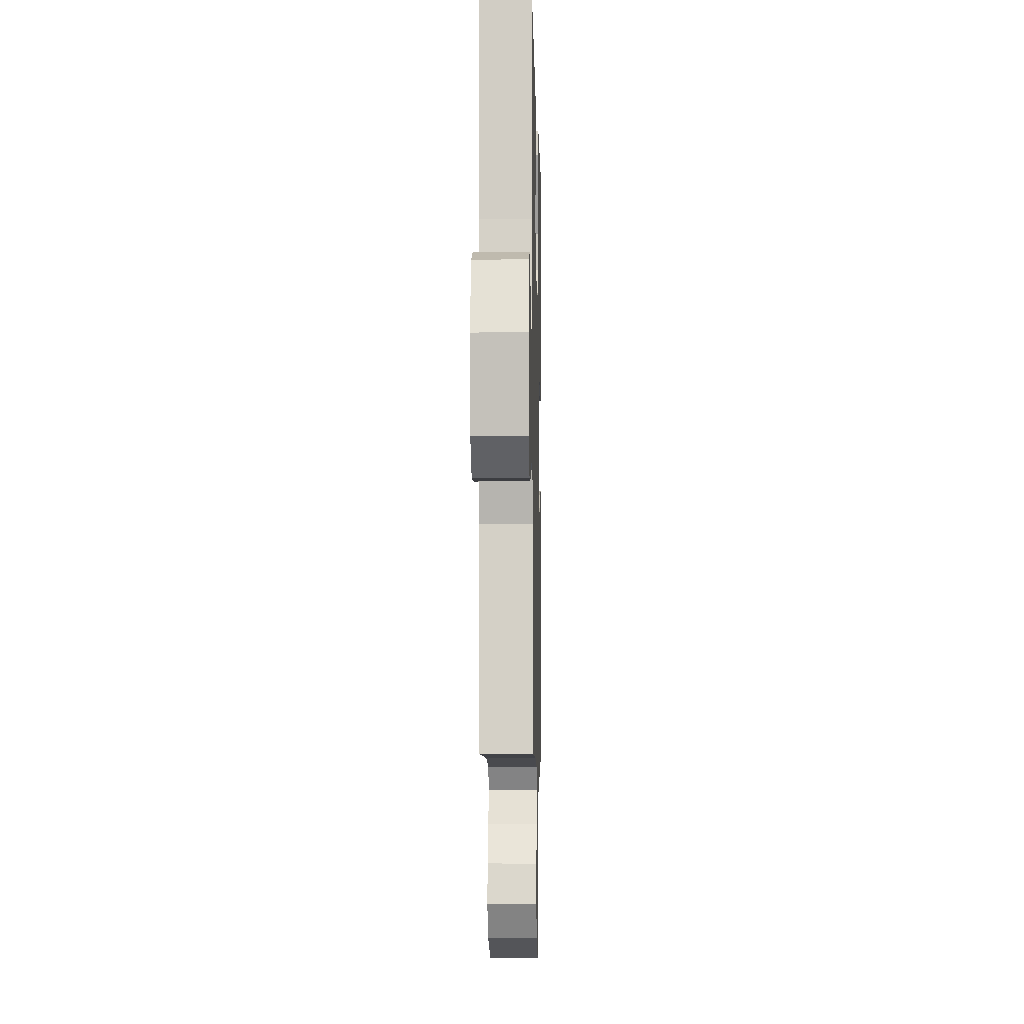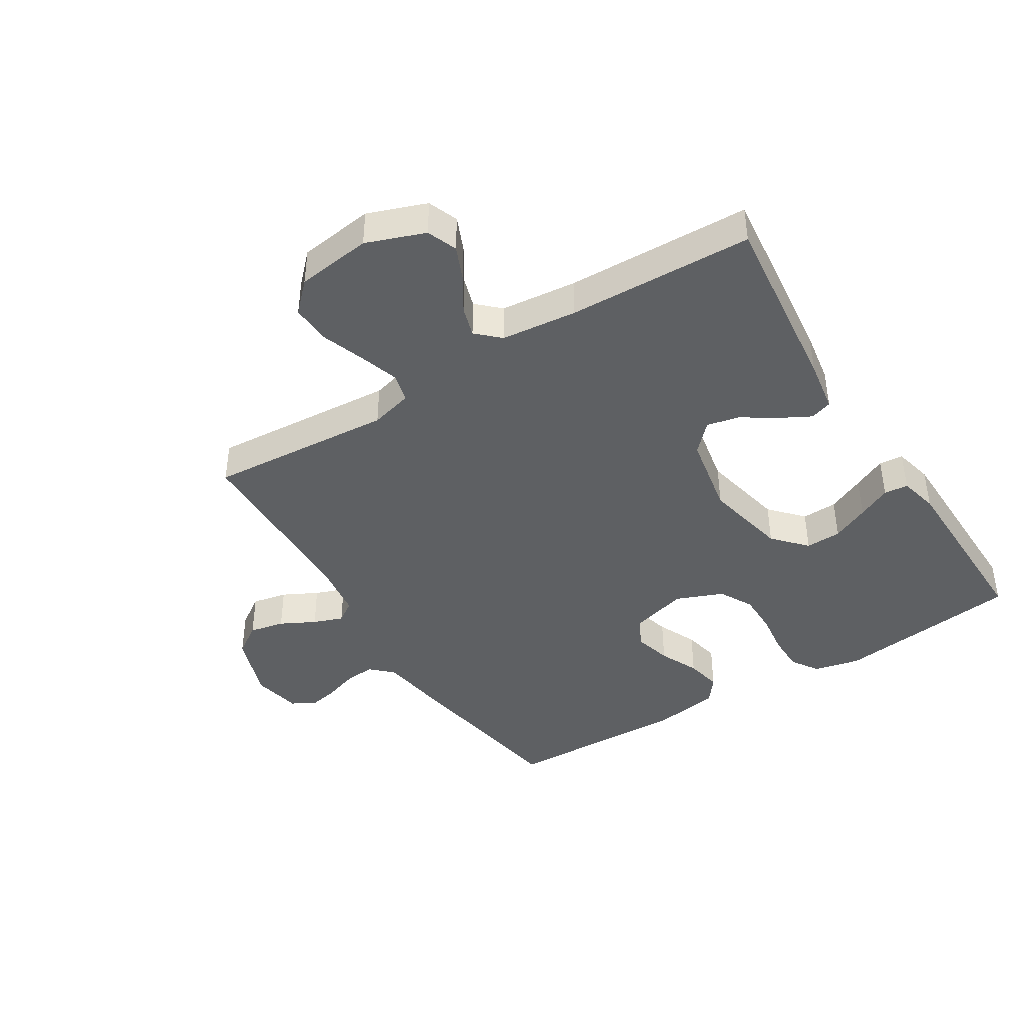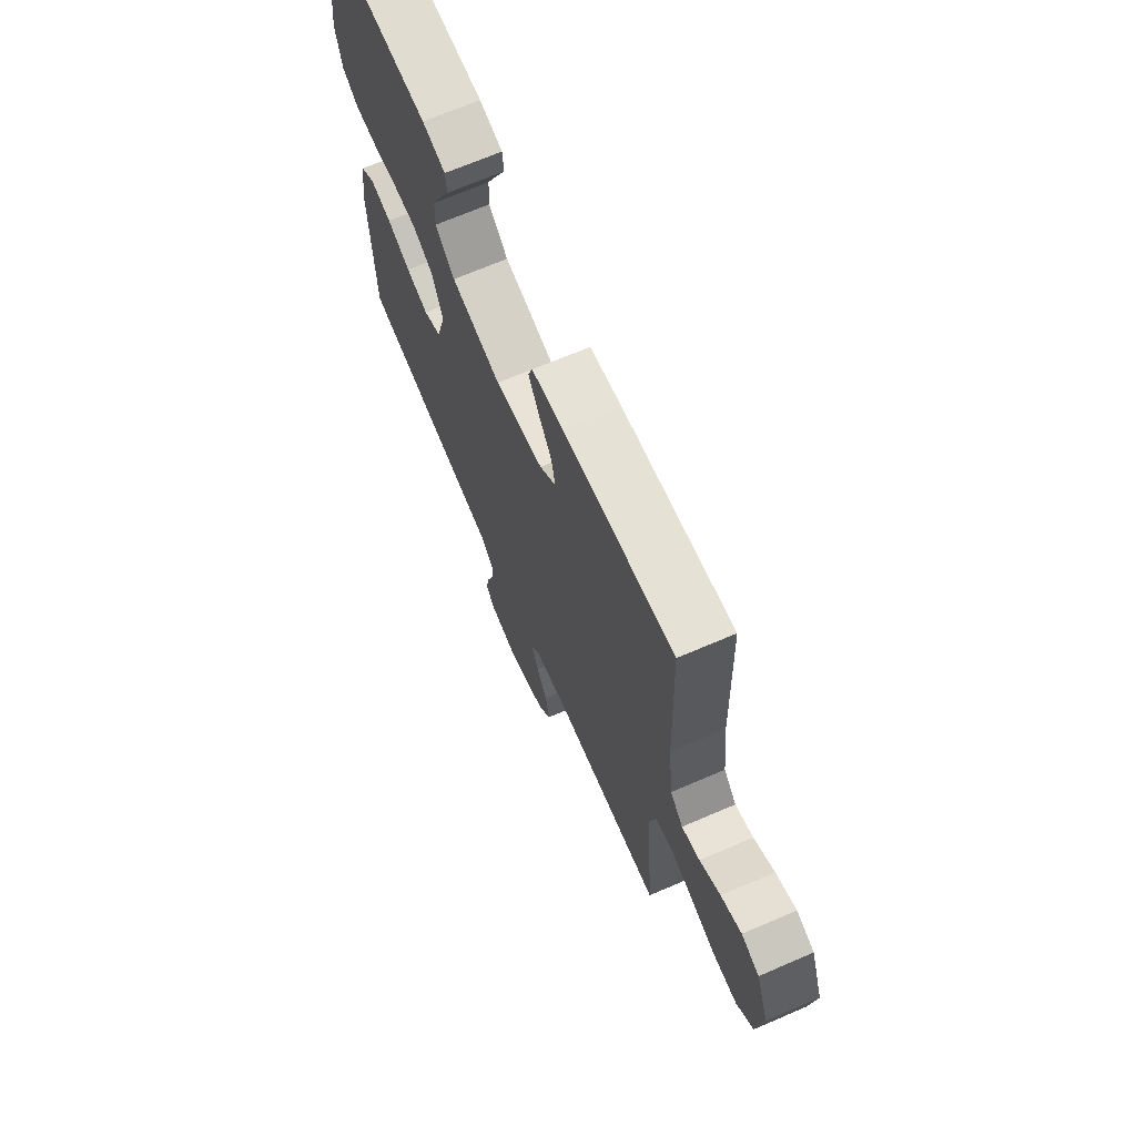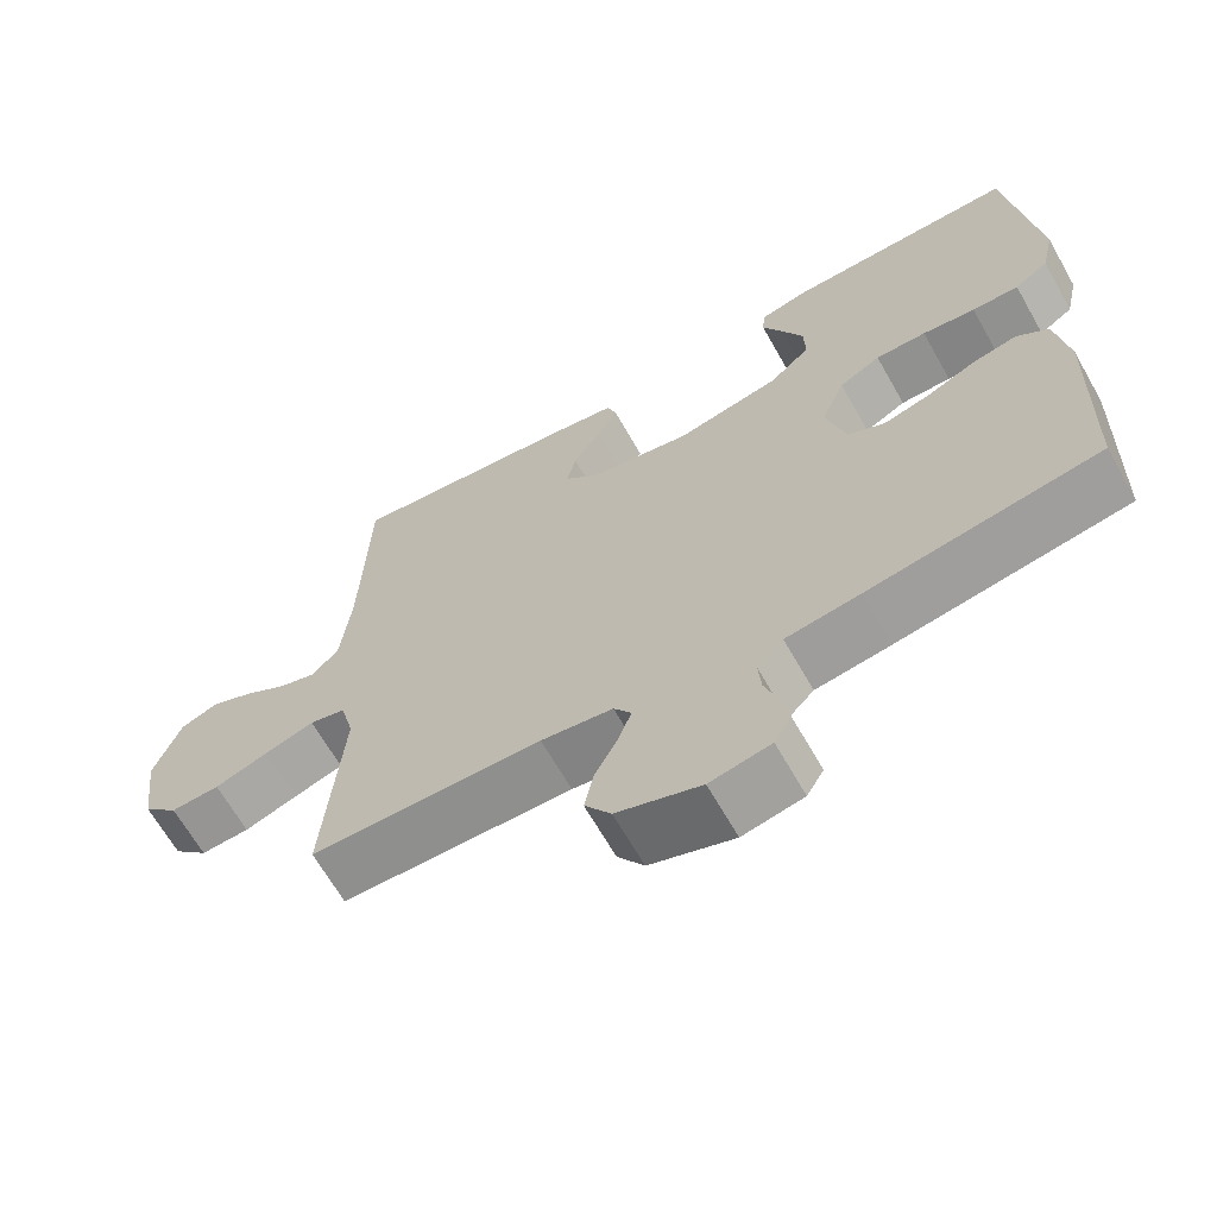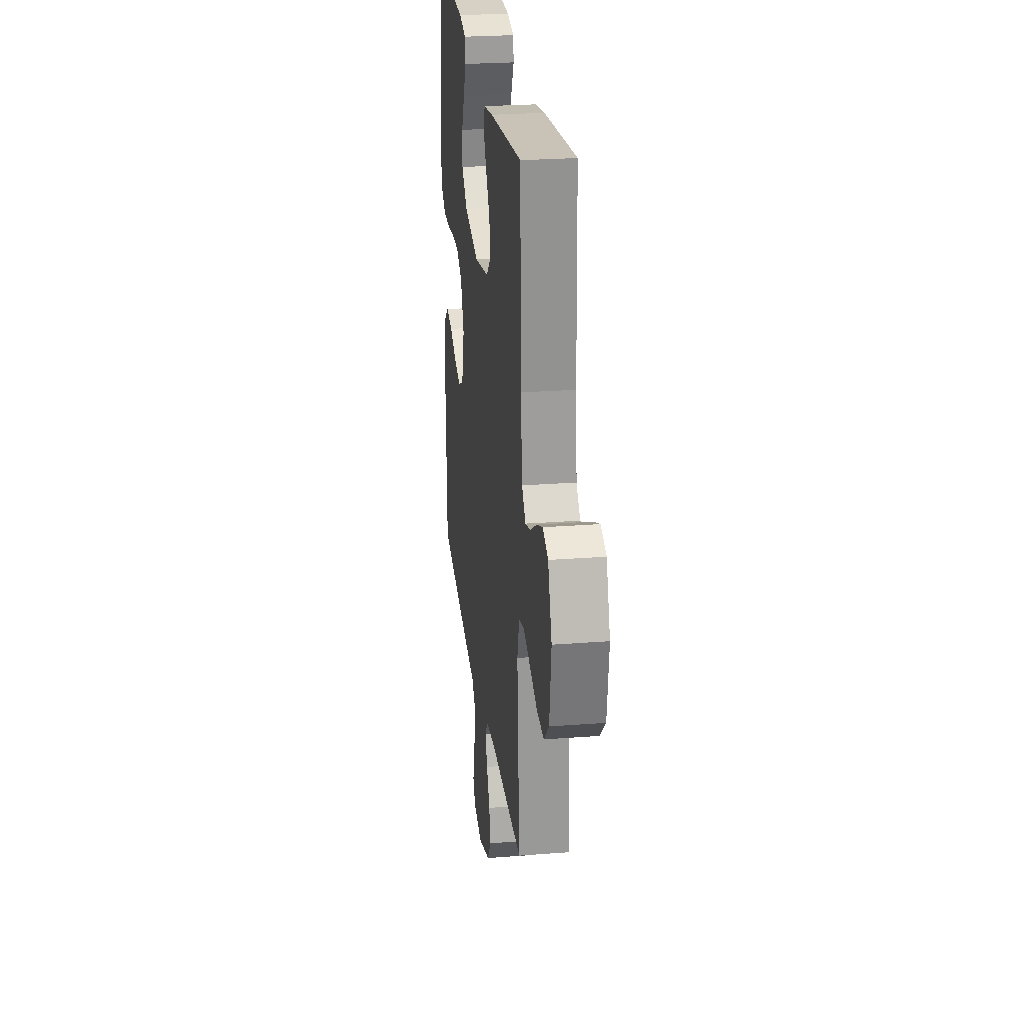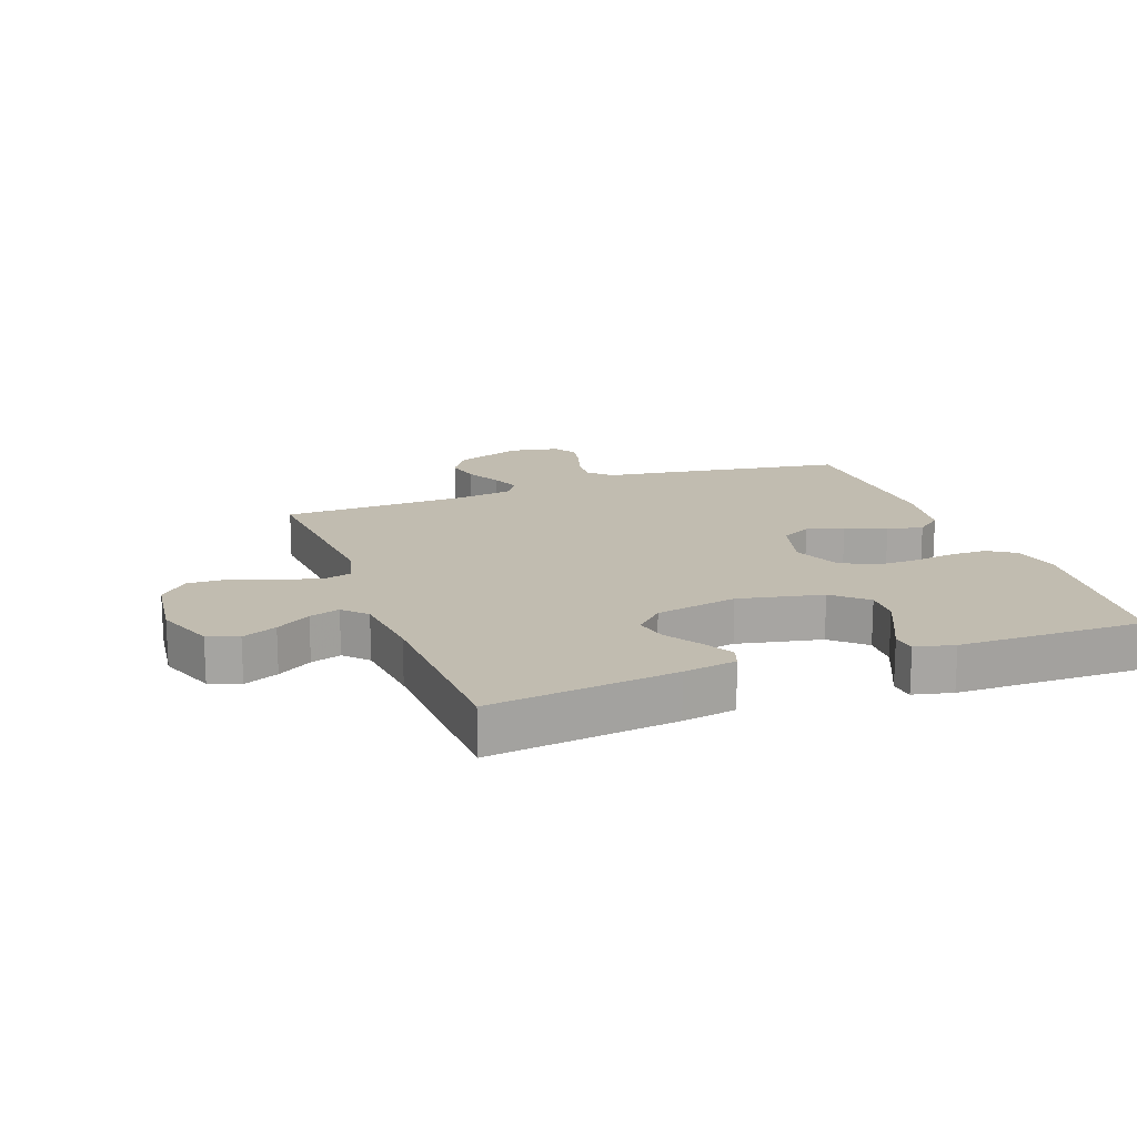
<metadata>
{"format":"obj","ext":"obj","renderer":"f3d","projection":"perspective","resolution":1024,"background":"white","views":[{"elev":-5.4,"azim":-88.7,"up":"+Z"},{"elev":-42.1,"azim":-58.0,"up":"+Y"},{"elev":69.0,"azim":-113.3,"up":"+Z"},{"elev":-66.0,"azim":29.6,"up":"+Z"},{"elev":26.0,"azim":-97.0,"up":"+Z"},{"elev":16.5,"azim":-20.4,"up":"+Y"}]}
</metadata>
<code>
v -0.5 0.07 -0.5
v -0.477 0.07 -0.2
v -0.495 0.07 -0.131
v -0.542 0.07 -0.119
v -0.607 0.07 -0.14
v -0.677 0.07 -0.165
v -0.741 0.07 -0.168
v -0.787 0.07 -0.122
v -0.803 0.07 0
v -0.768 0.07 0.095
v -0.719 0.07 0.114
v -0.663 0.07 0.09
v -0.607 0.07 0.055
v -0.558 0.07 0.04
v -0.523 0.07 0.077
v -0.51 0.07 0.2
v -0.5 0.07 0.5
v -0.2 0.07 0.466
v -0.114 0.07 0.452
v -0.102 0.07 0.417
v -0.129 0.07 0.367
v -0.165 0.07 0.312
v -0.177 0.07 0.259
v -0.132 0.07 0.216
v 0 0.07 0.191
v 0.136 0.07 0.22
v 0.189 0.07 0.268
v 0.187 0.07 0.326
v 0.159 0.07 0.387
v 0.133 0.07 0.441
v 0.137 0.07 0.48
v 0.2 0.07 0.495
v 0.5 0.07 0.5
v 0.537 0.07 0.2
v 0.52 0.07 0.125
v 0.476 0.07 0.096
v 0.415 0.07 0.096
v 0.346 0.07 0.105
v 0.28 0.07 0.105
v 0.226 0.07 0.076
v 0.195 0.07 0
v 0.221 0.07 -0.094
v 0.269 0.07 -0.118
v 0.33 0.07 -0.102
v 0.394 0.07 -0.073
v 0.452 0.07 -0.061
v 0.493 0.07 -0.093
v 0.509 0.07 -0.2
v 0.5 0.07 -0.5
v 0.2 0.07 -0.549
v 0.103 0.07 -0.563
v 0.069 0.07 -0.598
v 0.073 0.07 -0.647
v 0.091 0.07 -0.701
v 0.101 0.07 -0.75
v 0.079 0.07 -0.787
v 0 0.07 -0.803
v -0.109 0.07 -0.765
v -0.143 0.07 -0.715
v -0.131 0.07 -0.658
v -0.102 0.07 -0.602
v -0.084 0.07 -0.554
v -0.107 0.07 -0.52
v -0.2 0.07 -0.507
v -0.5 0 -0.5
v -0.477 0 -0.2
v -0.495 0 -0.131
v -0.542 0 -0.119
v -0.607 0 -0.14
v -0.677 0 -0.165
v -0.741 0 -0.168
v -0.787 0 -0.122
v -0.803 0 0
v -0.768 0 0.095
v -0.719 0 0.114
v -0.663 0 0.09
v -0.607 0 0.055
v -0.558 0 0.04
v -0.523 0 0.077
v -0.51 0 0.2
v -0.5 0 0.5
v -0.2 0 0.466
v -0.114 0 0.452
v -0.102 0 0.417
v -0.129 0 0.367
v -0.165 0 0.312
v -0.177 0 0.259
v -0.132 0 0.216
v 0 0 0.191
v 0.136 0 0.22
v 0.189 0 0.268
v 0.187 0 0.326
v 0.159 0 0.387
v 0.133 0 0.441
v 0.137 0 0.48
v 0.2 0 0.495
v 0.5 0 0.5
v 0.537 0 0.2
v 0.52 0 0.125
v 0.476 0 0.096
v 0.415 0 0.096
v 0.346 0 0.105
v 0.28 0 0.105
v 0.226 0 0.076
v 0.195 0 0
v 0.221 0 -0.094
v 0.269 0 -0.118
v 0.33 0 -0.102
v 0.394 0 -0.073
v 0.452 0 -0.061
v 0.493 0 -0.093
v 0.509 0 -0.2
v 0.5 0 -0.5
v 0.2 0 -0.549
v 0.103 0 -0.563
v 0.069 0 -0.598
v 0.073 0 -0.647
v 0.091 0 -0.701
v 0.101 0 -0.75
v 0.079 0 -0.787
v 0 0 -0.803
v -0.109 0 -0.765
v -0.143 0 -0.715
v -0.131 0 -0.658
v -0.102 0 -0.602
v -0.084 0 -0.554
v -0.107 0 -0.52
v -0.2 0 -0.507
f 58 59 60 61
f 58 61 62
f 57 58 62
f 56 57 62
f 53 54 55 56
f 52 53 56 62
f 51 52 62 63
f 49 50 51 63
f 44 45 46 47
f 43 44 47 48
f 35 36 37 38
f 35 38 39
f 34 35 39
f 33 34 39
f 32 33 39 40
f 29 30 31 32
f 28 29 32
f 27 28 32 40
f 19 20 21 22
f 17 18 19 22
f 16 17 22 23
f 15 16 23 24
f 10 11 12 13
f 10 13 14
f 9 10 14
f 8 9 14
f 5 6 7 8
f 4 5 8 14
f 3 4 14 15
f 64 1 2
f 43 48 49 63
f 42 43 63 64
f 41 42 64 2
f 26 27 40 41
f 25 26 41 2
f 15 24 25
f 2 3 15 25
f 125 124 123 122
f 126 125 122
f 126 122 121
f 126 121 120
f 120 119 118 117
f 126 120 117 116
f 127 126 116 115
f 127 115 114 113
f 111 110 109 108
f 112 111 108 107
f 102 101 100 99
f 103 102 99
f 103 99 98
f 103 98 97
f 104 103 97 96
f 96 95 94 93
f 96 93 92
f 104 96 92 91
f 86 85 84 83
f 86 83 82 81
f 87 86 81 80
f 88 87 80 79
f 77 76 75 74
f 78 77 74
f 78 74 73
f 78 73 72
f 72 71 70 69
f 78 72 69 68
f 79 78 68 67
f 66 65 128
f 127 113 112 107
f 128 127 107 106
f 66 128 106 105
f 105 104 91 90
f 66 105 90 89
f 89 88 79
f 89 79 67 66
f 1 65 66 2
f 2 66 67 3
f 3 67 68 4
f 4 68 69 5
f 5 69 70 6
f 6 70 71 7
f 7 71 72 8
f 8 72 73 9
f 9 73 74 10
f 10 74 75 11
f 11 75 76 12
f 12 76 77 13
f 13 77 78 14
f 14 78 79 15
f 15 79 80 16
f 16 80 81 17
f 17 81 82 18
f 18 82 83 19
f 19 83 84 20
f 20 84 85 21
f 21 85 86 22
f 22 86 87 23
f 23 87 88 24
f 24 88 89 25
f 25 89 90 26
f 26 90 91 27
f 27 91 92 28
f 28 92 93 29
f 29 93 94 30
f 30 94 95 31
f 31 95 96 32
f 32 96 97 33
f 33 97 98 34
f 34 98 99 35
f 35 99 100 36
f 36 100 101 37
f 37 101 102 38
f 38 102 103 39
f 39 103 104 40
f 40 104 105 41
f 41 105 106 42
f 42 106 107 43
f 43 107 108 44
f 44 108 109 45
f 45 109 110 46
f 46 110 111 47
f 47 111 112 48
f 48 112 113 49
f 49 113 114 50
f 50 114 115 51
f 51 115 116 52
f 52 116 117 53
f 53 117 118 54
f 54 118 119 55
f 55 119 120 56
f 56 120 121 57
f 57 121 122 58
f 58 122 123 59
f 59 123 124 60
f 60 124 125 61
f 61 125 126 62
f 62 126 127 63
f 63 127 128 64
f 64 128 65 1

</code>
